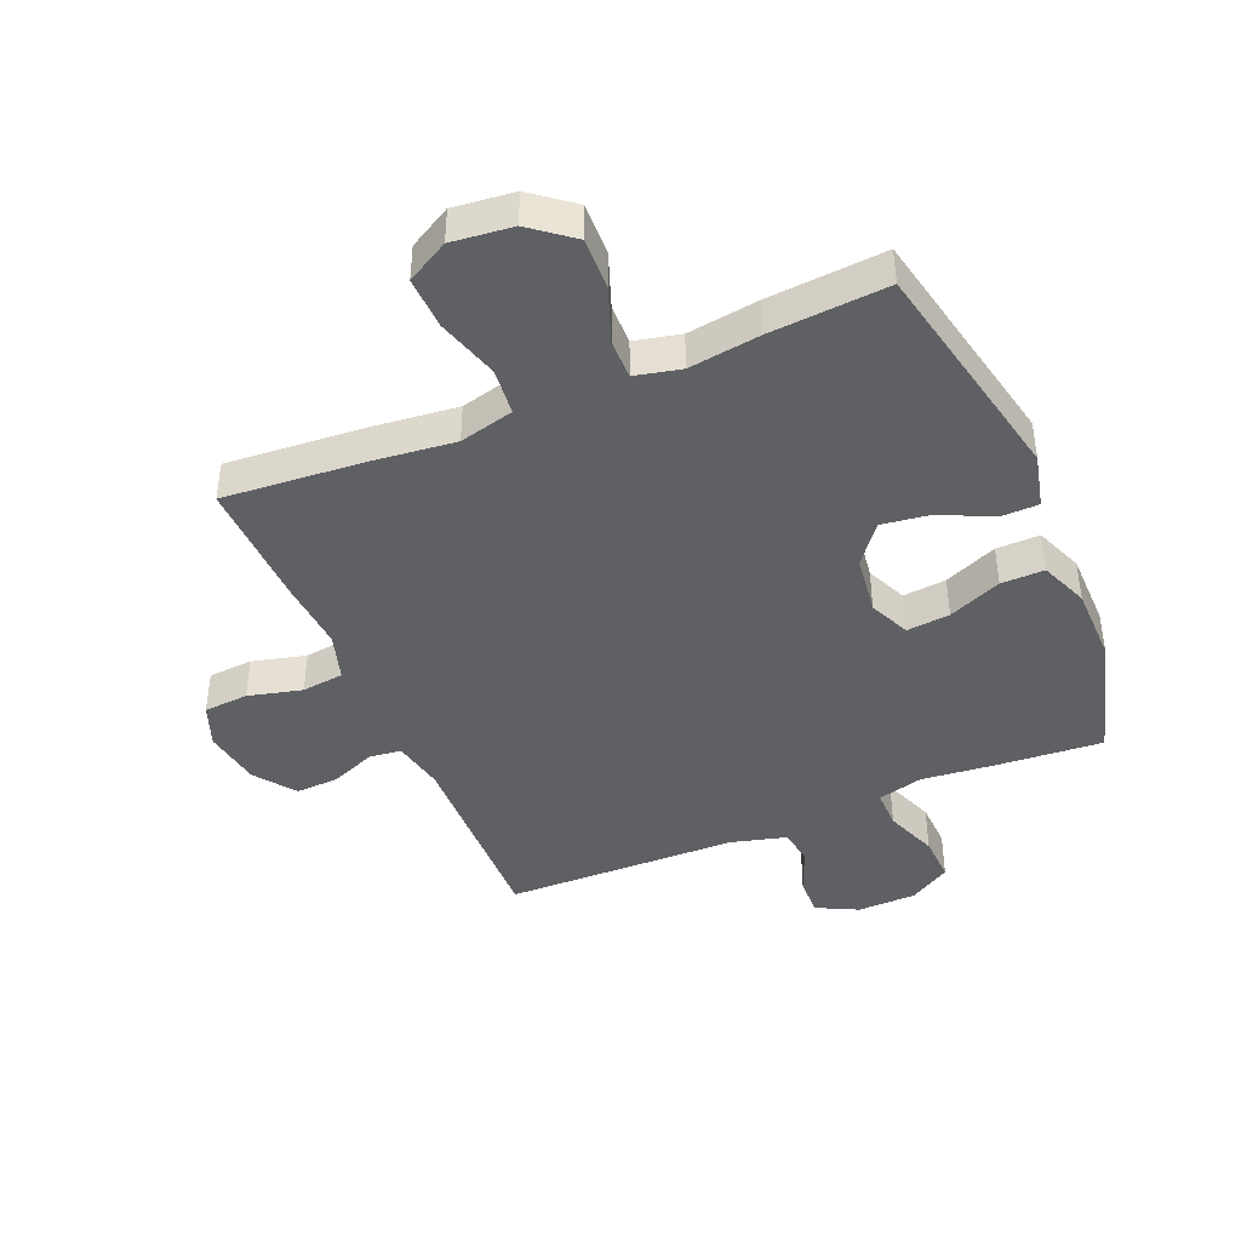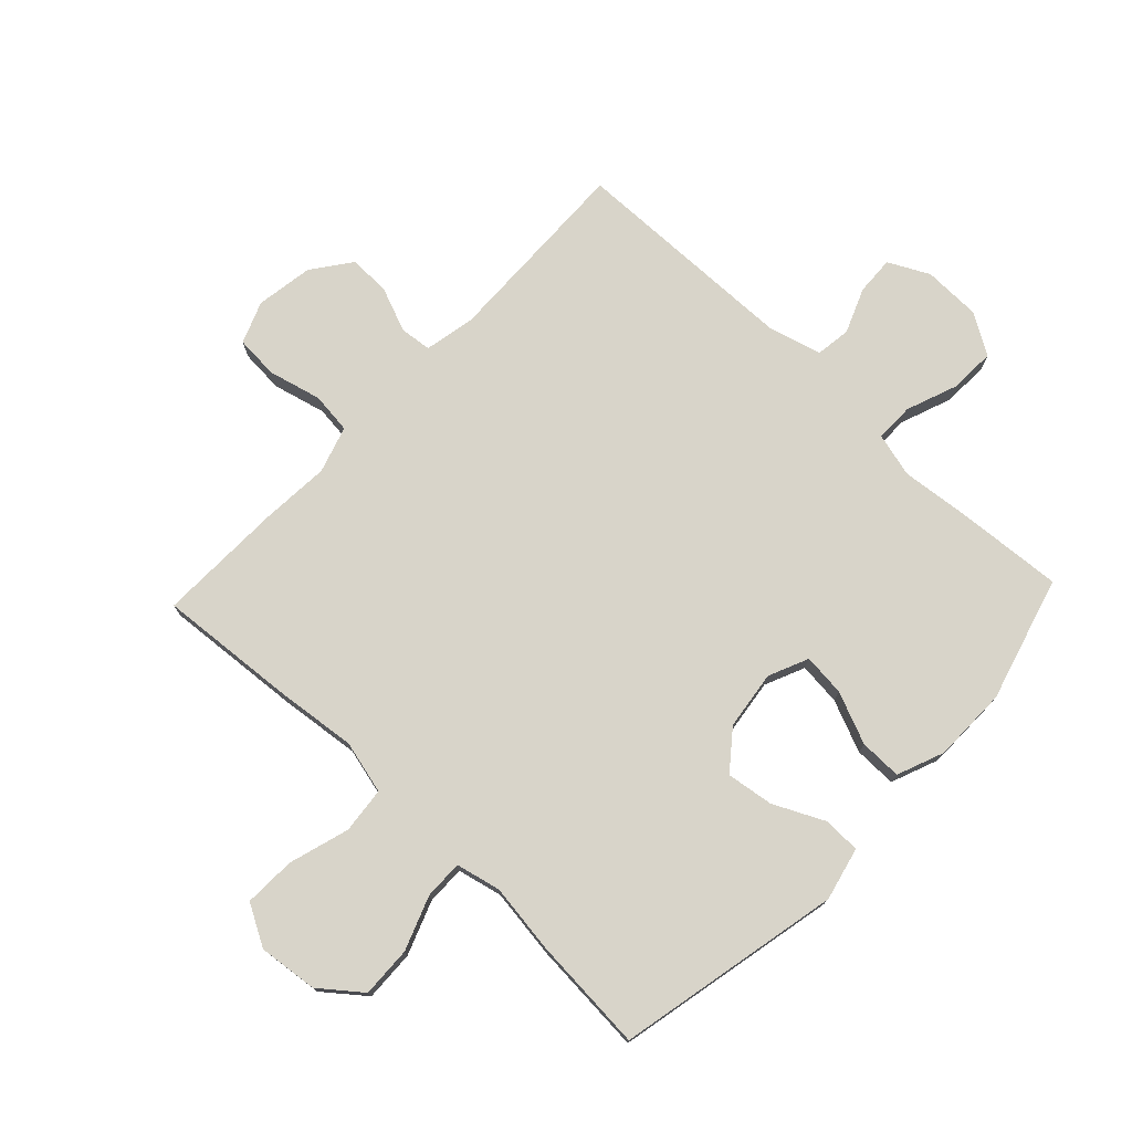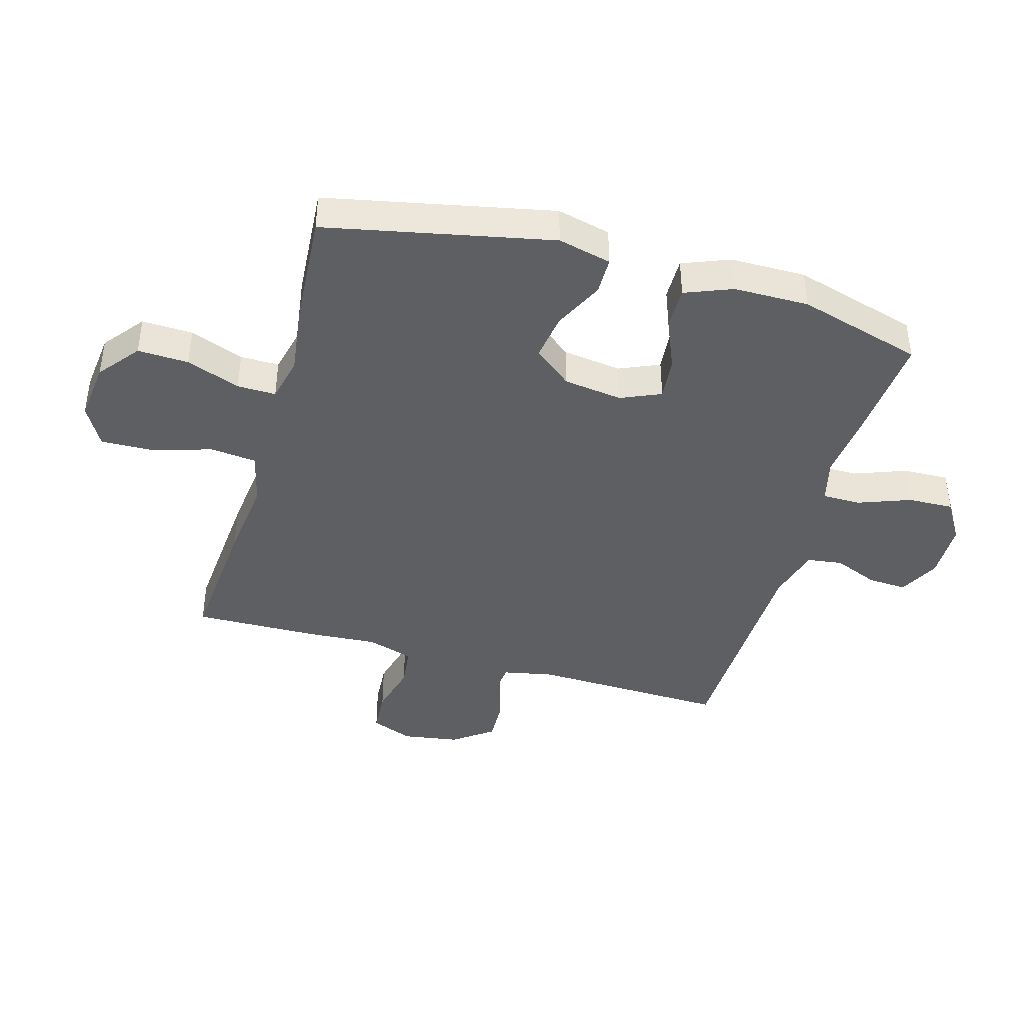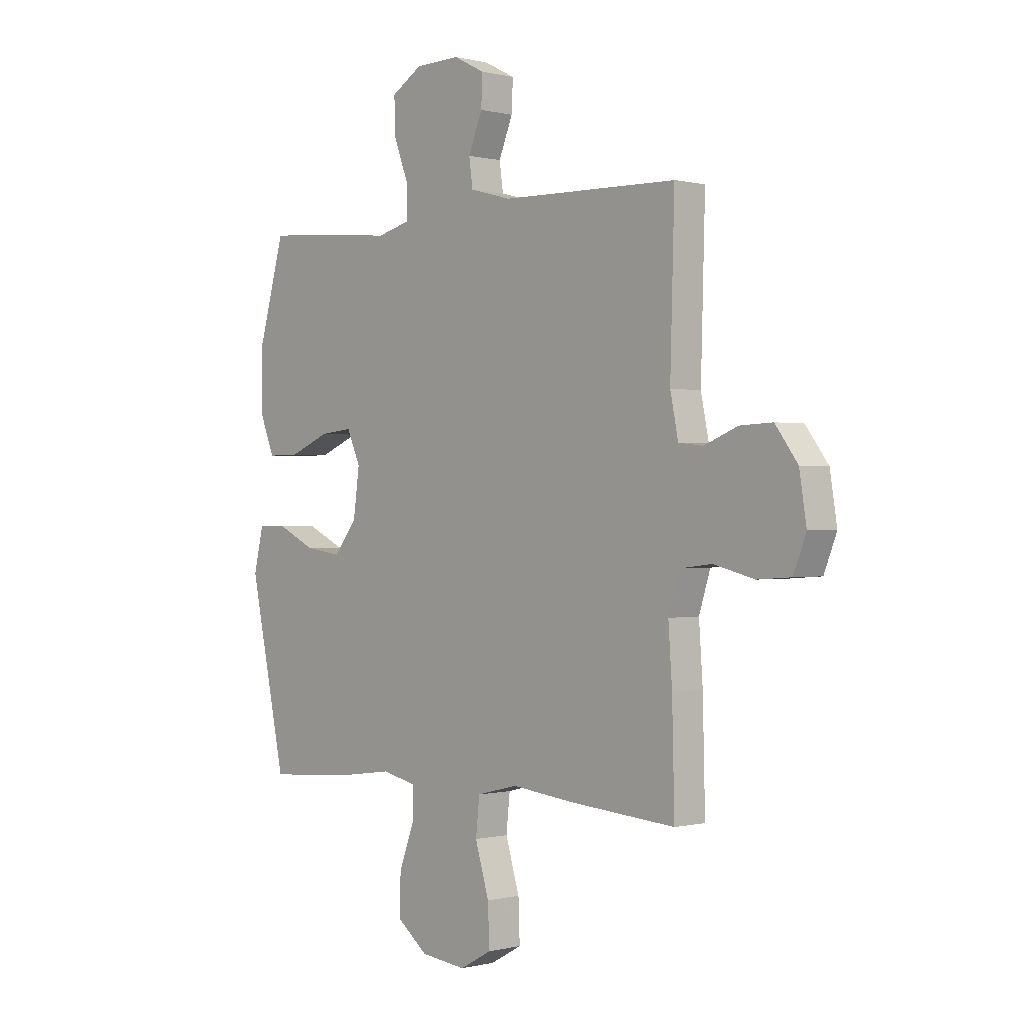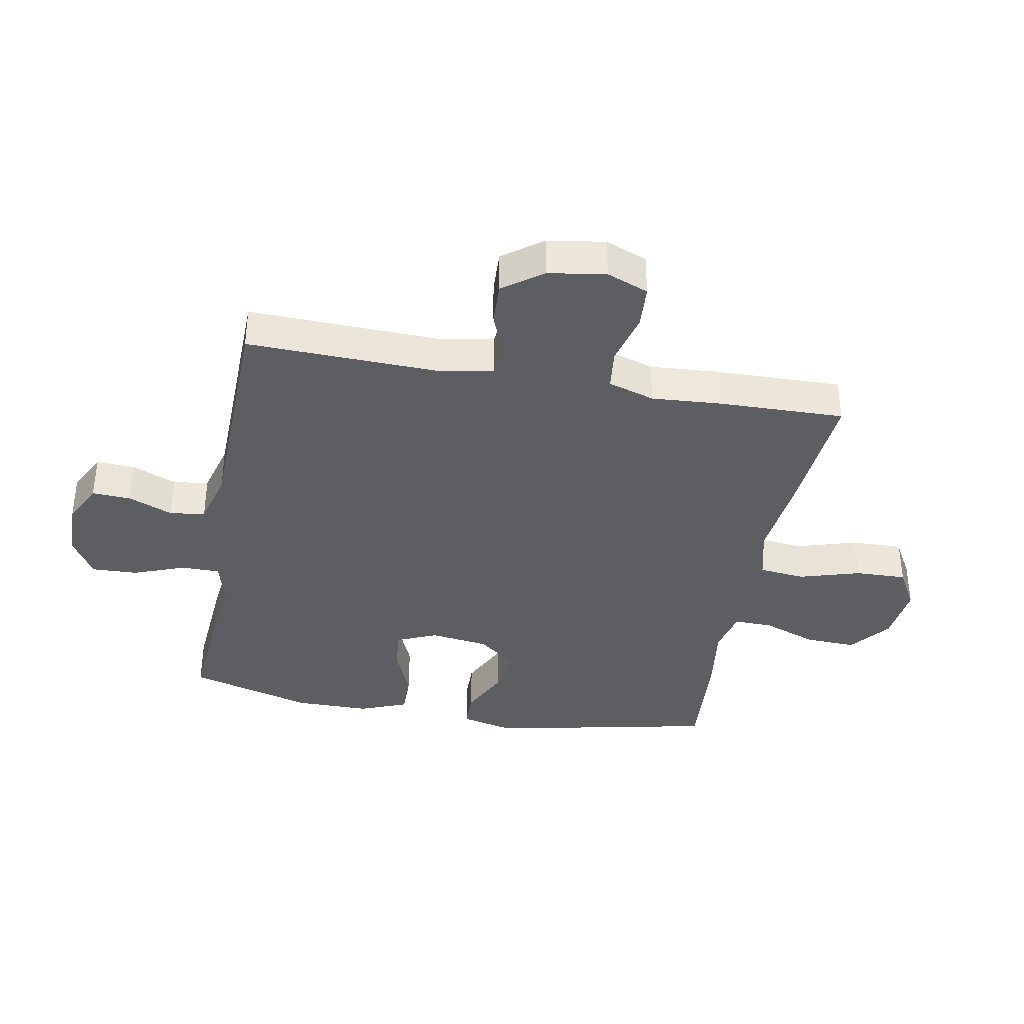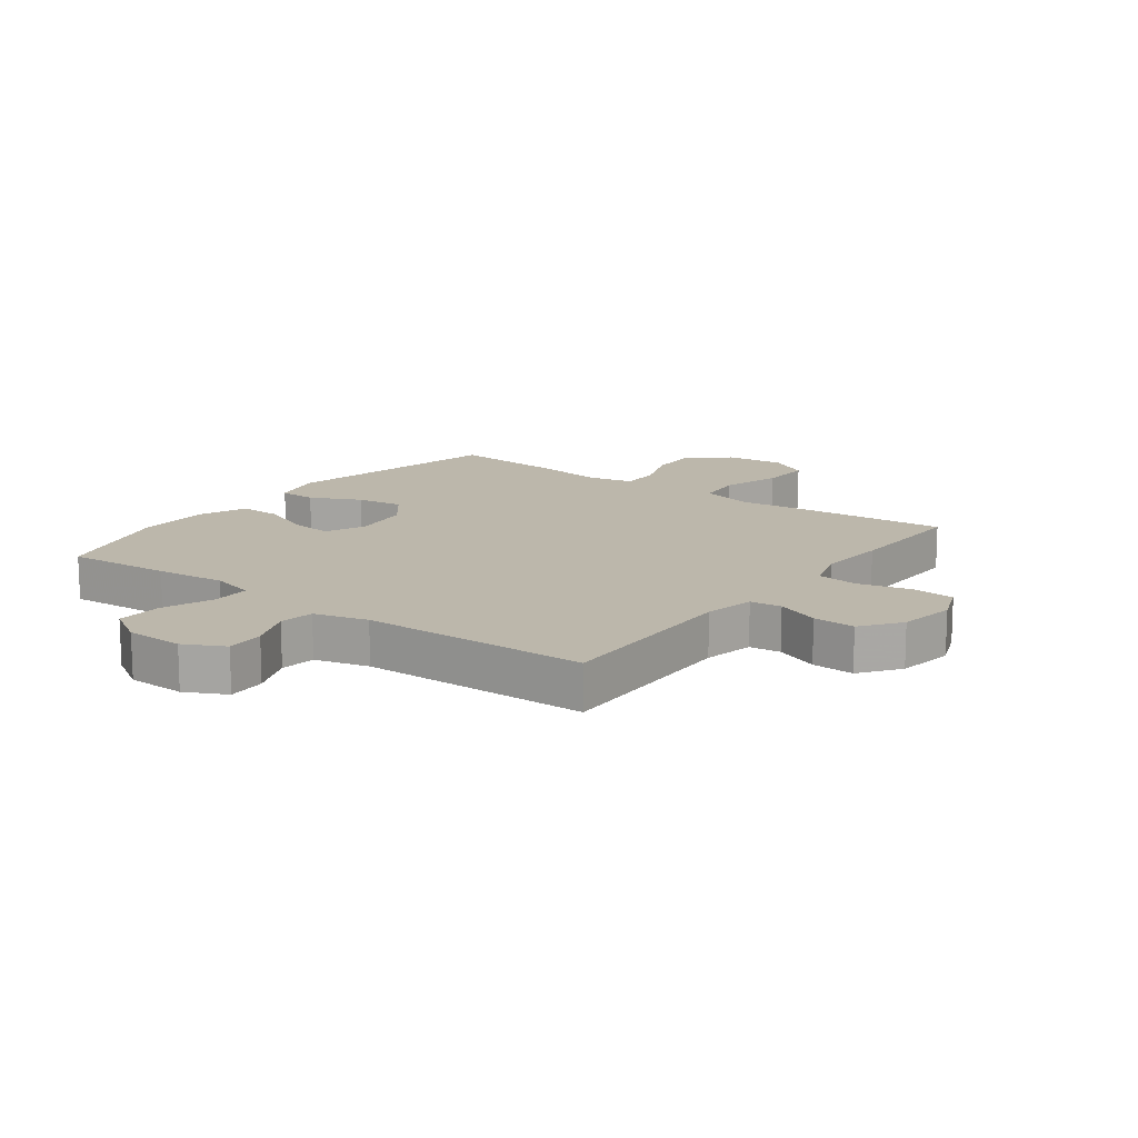
<metadata>
{"format":"obj","ext":"obj","renderer":"f3d","projection":"perspective","resolution":1024,"background":"white","views":[{"elev":-42.5,"azim":-157.0,"up":"+Y"},{"elev":75.5,"azim":-136.6,"up":"+Y"},{"elev":-41.6,"azim":-106.0,"up":"+Y"},{"elev":0.0,"azim":47.1,"up":"+Z"},{"elev":-37.3,"azim":79.5,"up":"+Y"},{"elev":14.3,"azim":36.7,"up":"+Y"}]}
</metadata>
<code>
v 0.5 0.07 0.5
v 0.491 0.07 0.178
v 0.508 0.07 0.094
v 0.56 0.07 0.088
v 0.632 0.07 0.117
v 0.702 0.07 0.12
v 0.75 0.07 0.055
v 0.765 0.07 -0.04
v 0.738 0.07 -0.109
v 0.666 0.07 -0.114
v 0.579 0.07 -0.092
v 0.511 0.07 -0.1
v 0.487 0.07 -0.177
v 0.495 0.07 -0.291
v 0.5 0.07 -0.5
v 0.272 0.07 -0.482
v 0.138 0.07 -0.467
v 0.05 0.07 -0.489
v 0.042 0.07 -0.565
v 0.072 0.07 -0.665
v 0.075 0.07 -0.75
v 0.007 0.07 -0.788
v -0.091 0.07 -0.777
v -0.158 0.07 -0.724
v -0.155 0.07 -0.64
v -0.122 0.07 -0.551
v -0.121 0.07 -0.487
v -0.195 0.07 -0.47
v -0.31 0.07 -0.486
v -0.5 0.07 -0.5
v -0.578 0.07 -0.128
v -0.557 0.07 -0.04
v -0.495 0.07 -0.039
v -0.412 0.07 -0.079
v -0.334 0.07 -0.09
v -0.284 0.07 -0.027
v -0.271 0.07 0.07
v -0.3 0.07 0.136
v -0.37 0.07 0.129
v -0.456 0.07 0.093
v -0.526 0.07 0.092
v -0.557 0.07 0.17
v -0.558 0.07 0.294
v -0.5 0.07 0.5
v -0.326 0.07 0.487
v -0.21 0.07 0.475
v -0.137 0.07 0.494
v -0.137 0.07 0.558
v -0.169 0.07 0.643
v -0.172 0.07 0.719
v -0.105 0.07 0.76
v -0.009 0.07 0.762
v 0.058 0.07 0.728
v 0.055 0.07 0.664
v 0.025 0.07 0.59
v 0.033 0.07 0.532
v 0.122 0.07 0.508
v 0.5 0 0.5
v 0.491 0 0.178
v 0.508 0 0.094
v 0.56 0 0.088
v 0.632 0 0.117
v 0.702 0 0.12
v 0.75 0 0.055
v 0.765 0 -0.04
v 0.738 0 -0.109
v 0.666 0 -0.114
v 0.579 0 -0.092
v 0.511 0 -0.1
v 0.487 0 -0.177
v 0.495 0 -0.291
v 0.5 0 -0.5
v 0.272 0 -0.482
v 0.138 0 -0.467
v 0.05 0 -0.489
v 0.042 0 -0.565
v 0.072 0 -0.665
v 0.075 0 -0.75
v 0.007 0 -0.788
v -0.091 0 -0.777
v -0.158 0 -0.724
v -0.155 0 -0.64
v -0.122 0 -0.551
v -0.121 0 -0.487
v -0.195 0 -0.47
v -0.31 0 -0.486
v -0.5 0 -0.5
v -0.578 0 -0.128
v -0.557 0 -0.04
v -0.495 0 -0.039
v -0.412 0 -0.079
v -0.334 0 -0.09
v -0.284 0 -0.027
v -0.271 0 0.07
v -0.3 0 0.136
v -0.37 0 0.129
v -0.456 0 0.093
v -0.526 0 0.092
v -0.557 0 0.17
v -0.558 0 0.294
v -0.5 0 0.5
v -0.326 0 0.487
v -0.21 0 0.475
v -0.137 0 0.494
v -0.137 0 0.558
v -0.169 0 0.643
v -0.172 0 0.719
v -0.105 0 0.76
v -0.009 0 0.762
v 0.058 0 0.728
v 0.055 0 0.664
v 0.025 0 0.59
v 0.033 0 0.532
v 0.122 0 0.508
f 53 54 55
f 52 53 55
f 51 52 55
f 50 51 55
f 49 50 55
f 48 49 55
f 47 48 55 56
f 46 47 56 57
f 44 45 46
f 43 44 46
f 42 43 46
f 41 42 46
f 40 41 46
f 39 40 46
f 46 57 1
f 39 46 1
f 38 39 1
f 32 33 34
f 31 32 34
f 30 31 34
f 29 30 34
f 28 29 34
f 27 28 34 35
f 24 25 26
f 23 24 26
f 22 23 26
f 21 22 26
f 20 21 26
f 19 20 26
f 18 19 26 27
f 27 35 36
f 18 27 36
f 17 18 36
f 17 36 37
f 16 17 37
f 15 16 37
f 14 15 37
f 13 14 37
f 9 10 11
f 8 9 11
f 7 8 11
f 6 7 11
f 5 6 11
f 4 5 11
f 3 4 11 12
f 37 38 1 2
f 12 13 37
f 3 12 37
f 2 3 37
f 112 111 110
f 112 110 109
f 112 109 108
f 112 108 107
f 112 107 106
f 112 106 105
f 113 112 105 104
f 114 113 104 103
f 103 102 101
f 103 101 100
f 103 100 99
f 103 99 98
f 103 98 97
f 103 97 96
f 58 114 103
f 58 103 96
f 58 96 95
f 91 90 89
f 91 89 88
f 91 88 87
f 91 87 86
f 91 86 85
f 92 91 85 84
f 83 82 81
f 83 81 80
f 83 80 79
f 83 79 78
f 83 78 77
f 83 77 76
f 84 83 76 75
f 93 92 84
f 93 84 75
f 93 75 74
f 94 93 74
f 94 74 73
f 94 73 72
f 94 72 71
f 94 71 70
f 68 67 66
f 68 66 65
f 68 65 64
f 68 64 63
f 68 63 62
f 68 62 61
f 69 68 61 60
f 59 58 95 94
f 94 70 69
f 94 69 60
f 94 60 59
f 1 58 59 2
f 2 59 60 3
f 3 60 61 4
f 4 61 62 5
f 5 62 63 6
f 6 63 64 7
f 7 64 65 8
f 8 65 66 9
f 9 66 67 10
f 10 67 68 11
f 11 68 69 12
f 12 69 70 13
f 13 70 71 14
f 14 71 72 15
f 15 72 73 16
f 16 73 74 17
f 17 74 75 18
f 18 75 76 19
f 19 76 77 20
f 20 77 78 21
f 21 78 79 22
f 22 79 80 23
f 23 80 81 24
f 24 81 82 25
f 25 82 83 26
f 26 83 84 27
f 27 84 85 28
f 28 85 86 29
f 29 86 87 30
f 30 87 88 31
f 31 88 89 32
f 32 89 90 33
f 33 90 91 34
f 34 91 92 35
f 35 92 93 36
f 36 93 94 37
f 37 94 95 38
f 38 95 96 39
f 39 96 97 40
f 40 97 98 41
f 41 98 99 42
f 42 99 100 43
f 43 100 101 44
f 44 101 102 45
f 45 102 103 46
f 46 103 104 47
f 47 104 105 48
f 48 105 106 49
f 49 106 107 50
f 50 107 108 51
f 51 108 109 52
f 52 109 110 53
f 53 110 111 54
f 54 111 112 55
f 55 112 113 56
f 56 113 114 57
f 57 114 58 1

</code>
